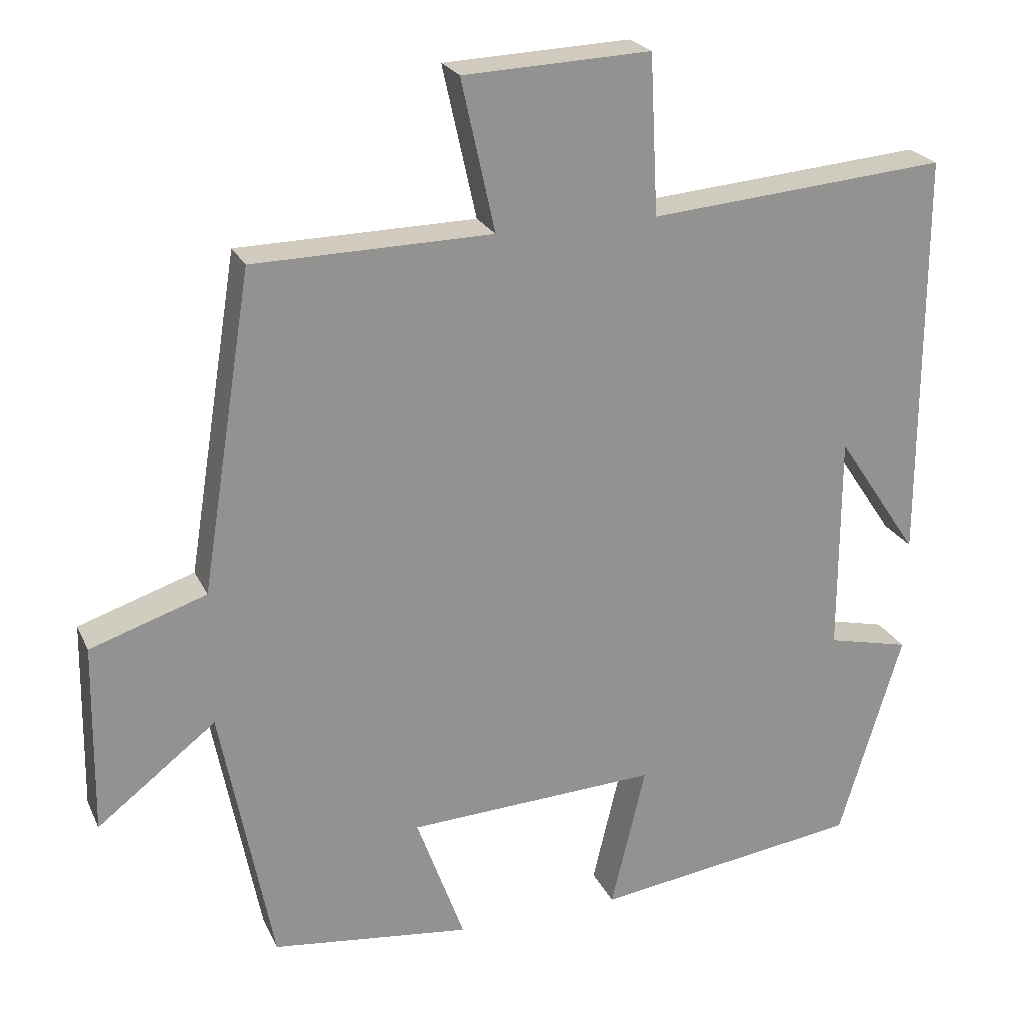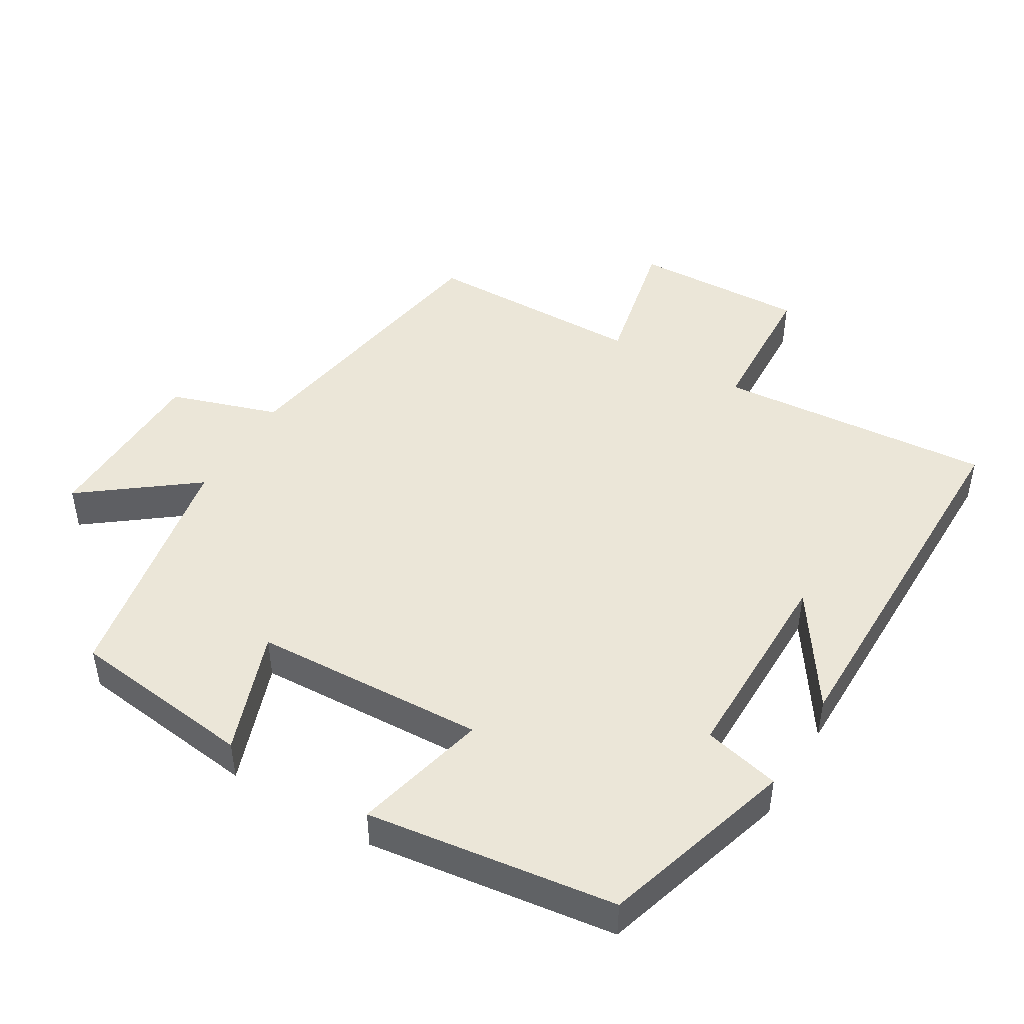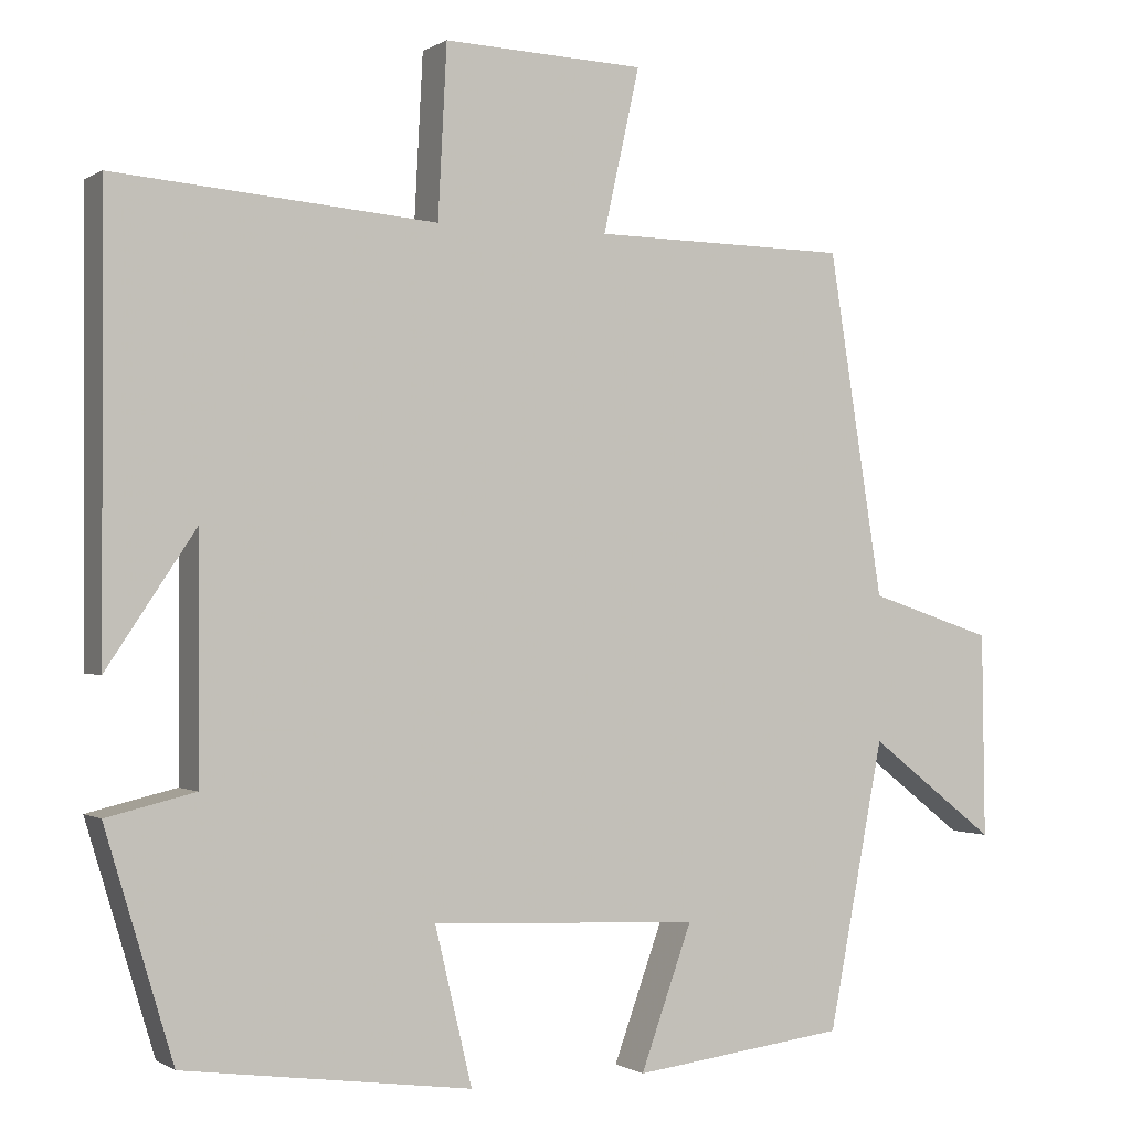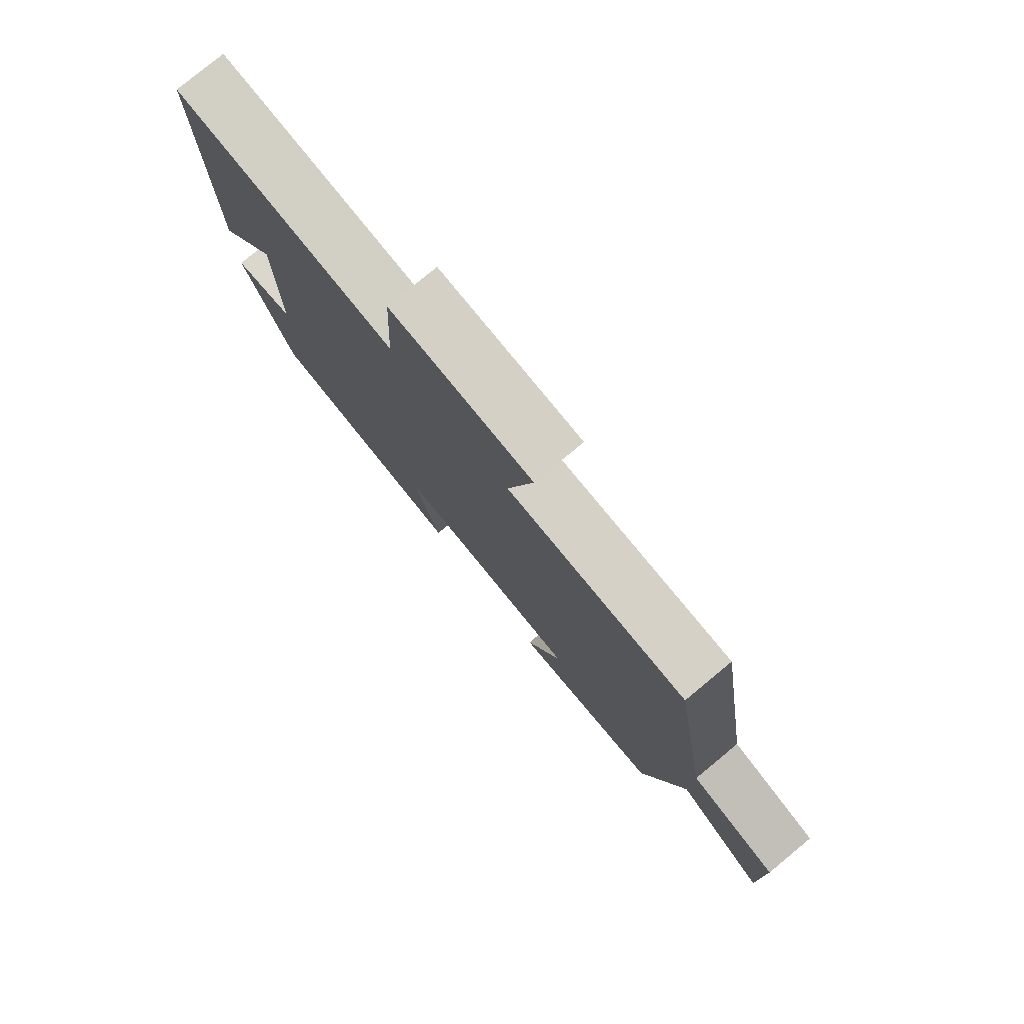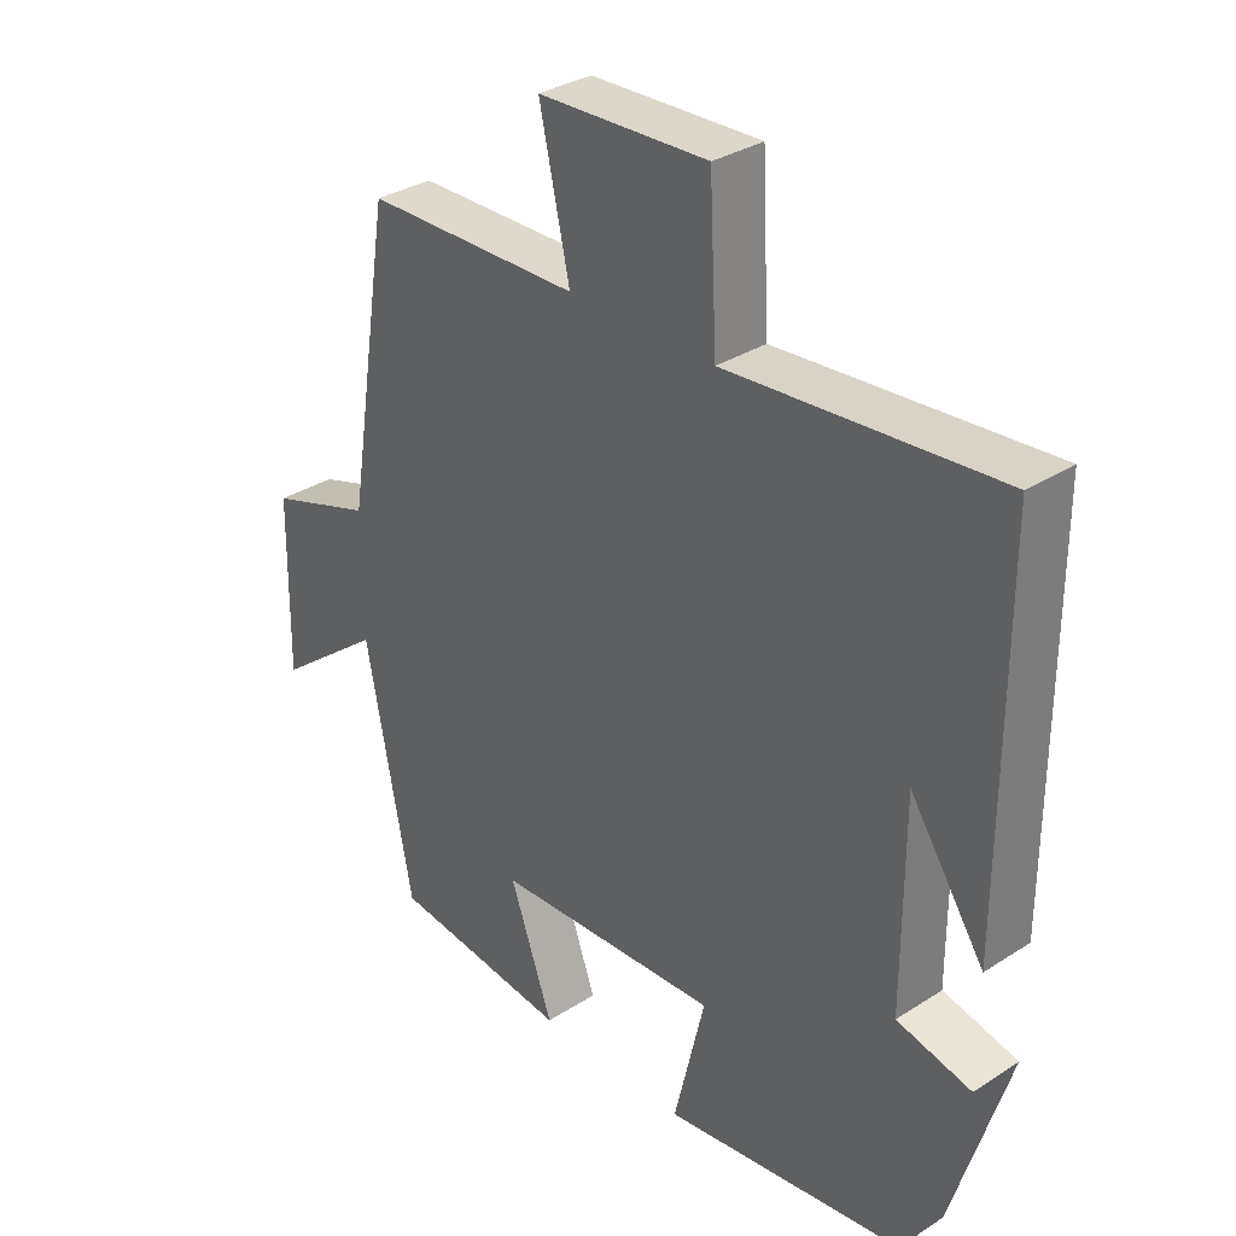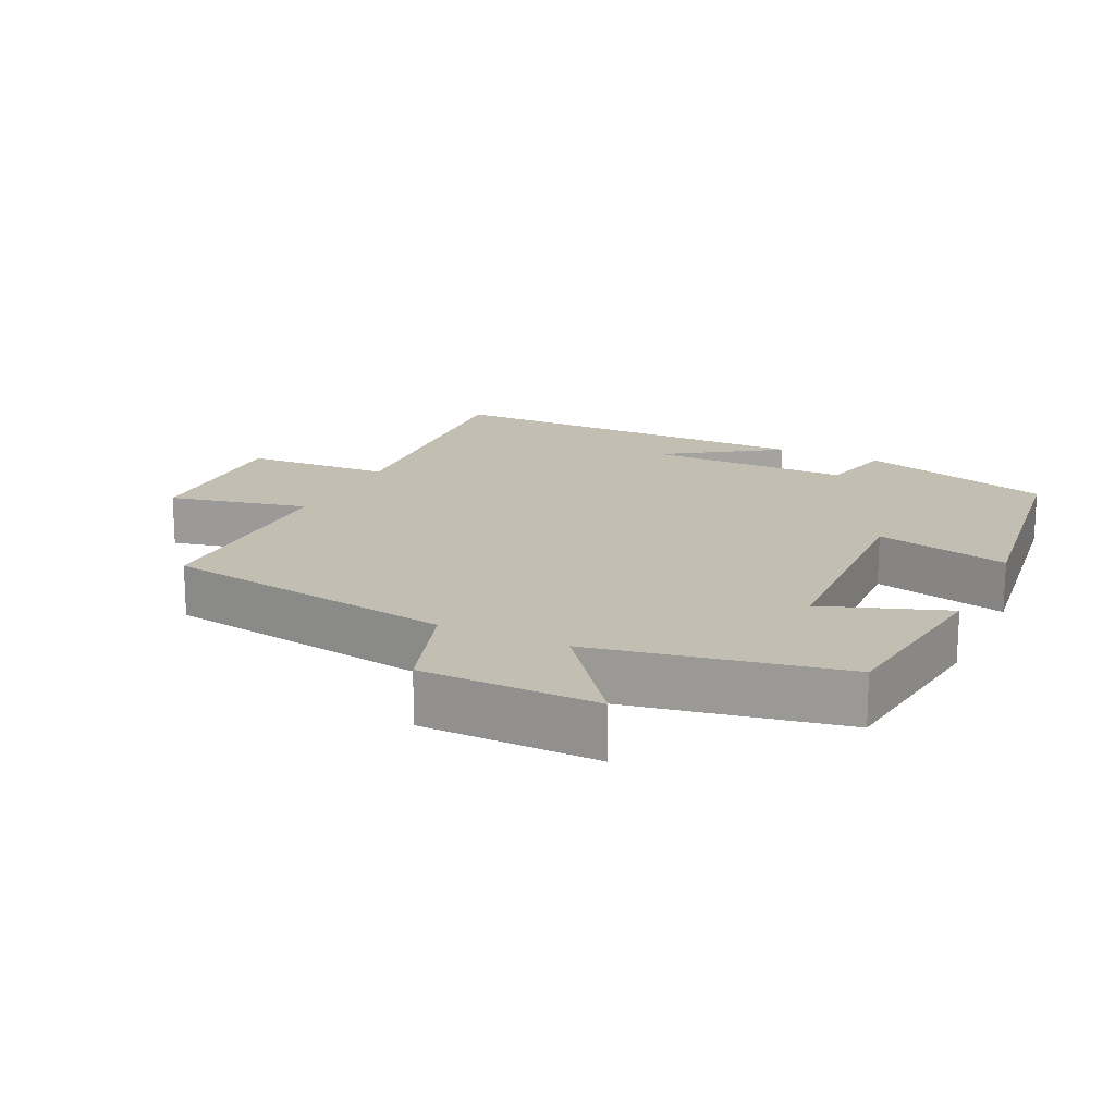
<metadata>
{"format":"obj","ext":"obj","renderer":"f3d","projection":"perspective","resolution":1024,"background":"white","views":[{"elev":23.3,"azim":159.8,"up":"+Z"},{"elev":46.3,"azim":-149.0,"up":"+Y"},{"elev":-0.6,"azim":-26.4,"up":"+Z"},{"elev":79.0,"azim":50.5,"up":"+Z"},{"elev":32.7,"azim":-131.7,"up":"+Z"},{"elev":17.3,"azim":115.6,"up":"+Y"}]}
</metadata>
<code>
v -0.5 0.07 0.533
v -0.102 0.07 0.5
v -0.091 0.07 0.712
v 0.159 0.07 0.702
v 0.114 0.07 0.5
v 0.432 0.07 0.495
v 0.5 0.07 0.07
v 0.655 0.07 0.019
v 0.659 0.07 -0.235
v 0.5 0.07 -0.112
v 0.431 0.07 -0.468
v 0.165 0.07 -0.5
v 0.229 0.07 -0.323
v -0.105 0.07 -0.307
v -0.059 0.07 -0.5
v -0.416 0.07 -0.451
v -0.5 0.07 -0.172
v -0.39 0.07 -0.146
v -0.39 0.07 0.148
v -0.5 0.07 -0.016
v -0.5 0 0.533
v -0.102 0 0.5
v -0.091 0 0.712
v 0.159 0 0.702
v 0.114 0 0.5
v 0.432 0 0.495
v 0.5 0 0.07
v 0.655 0 0.019
v 0.659 0 -0.235
v 0.5 0 -0.112
v 0.431 0 -0.468
v 0.165 0 -0.5
v 0.229 0 -0.323
v -0.105 0 -0.307
v -0.059 0 -0.5
v -0.416 0 -0.451
v -0.5 0 -0.172
v -0.39 0 -0.146
v -0.39 0 0.148
v -0.5 0 -0.016
f 19 20 1
f 15 16 17 18
f 14 15 18 19
f 13 14 19 1
f 10 11 12 13
f 7 8 9 10
f 5 6 7 10
f 5 10 13
f 2 3 4 5
f 2 5 13
f 1 2 13
f 21 40 39
f 38 37 36 35
f 39 38 35 34
f 21 39 34 33
f 33 32 31 30
f 30 29 28 27
f 30 27 26 25
f 33 30 25
f 25 24 23 22
f 33 25 22
f 33 22 21
f 1 21 22 2
f 2 22 23 3
f 3 23 24 4
f 4 24 25 5
f 5 25 26 6
f 6 26 27 7
f 7 27 28 8
f 8 28 29 9
f 9 29 30 10
f 10 30 31 11
f 11 31 32 12
f 12 32 33 13
f 13 33 34 14
f 14 34 35 15
f 15 35 36 16
f 16 36 37 17
f 17 37 38 18
f 18 38 39 19
f 19 39 40 20
f 20 40 21 1

</code>
